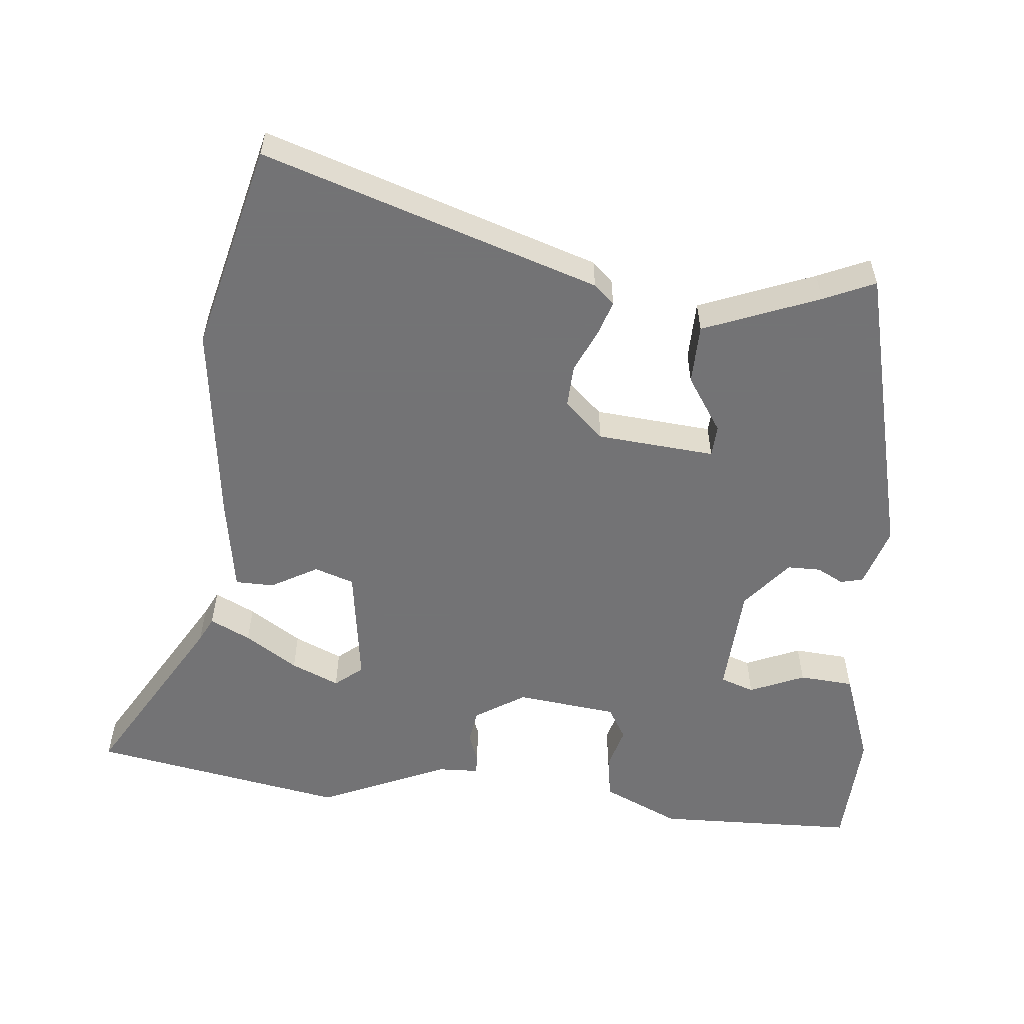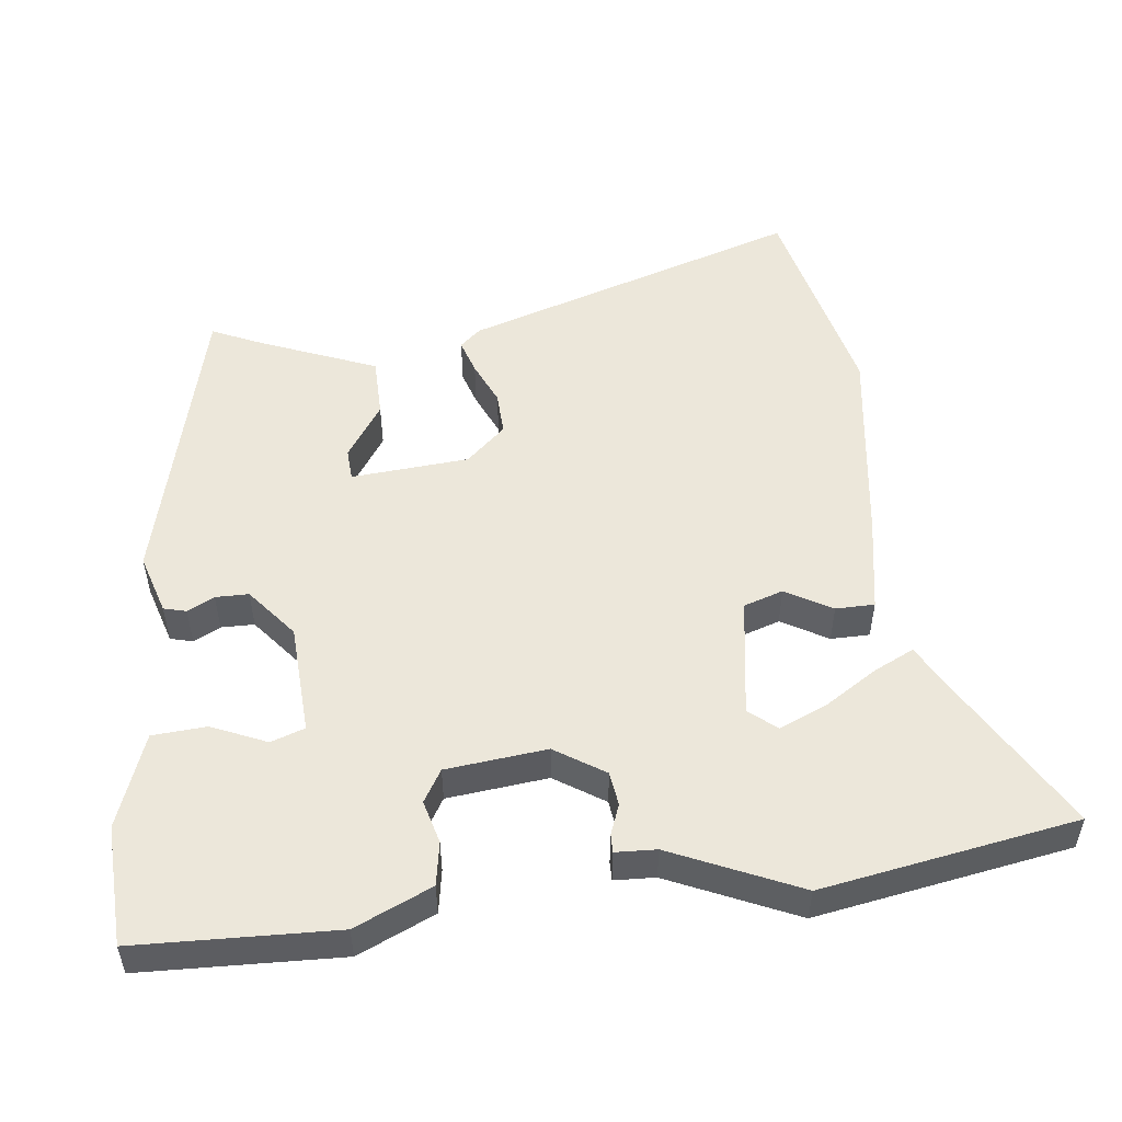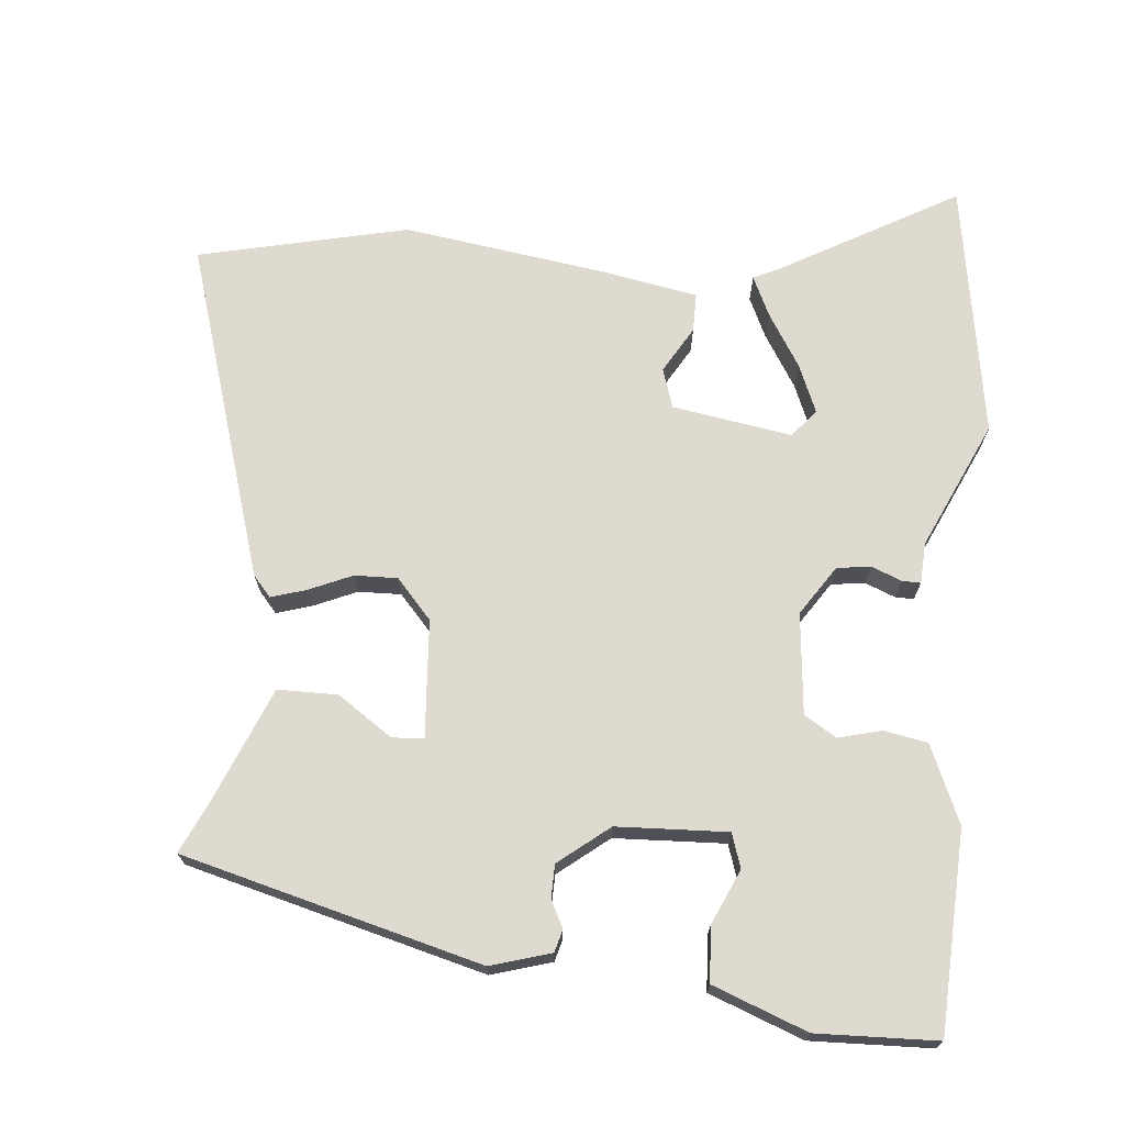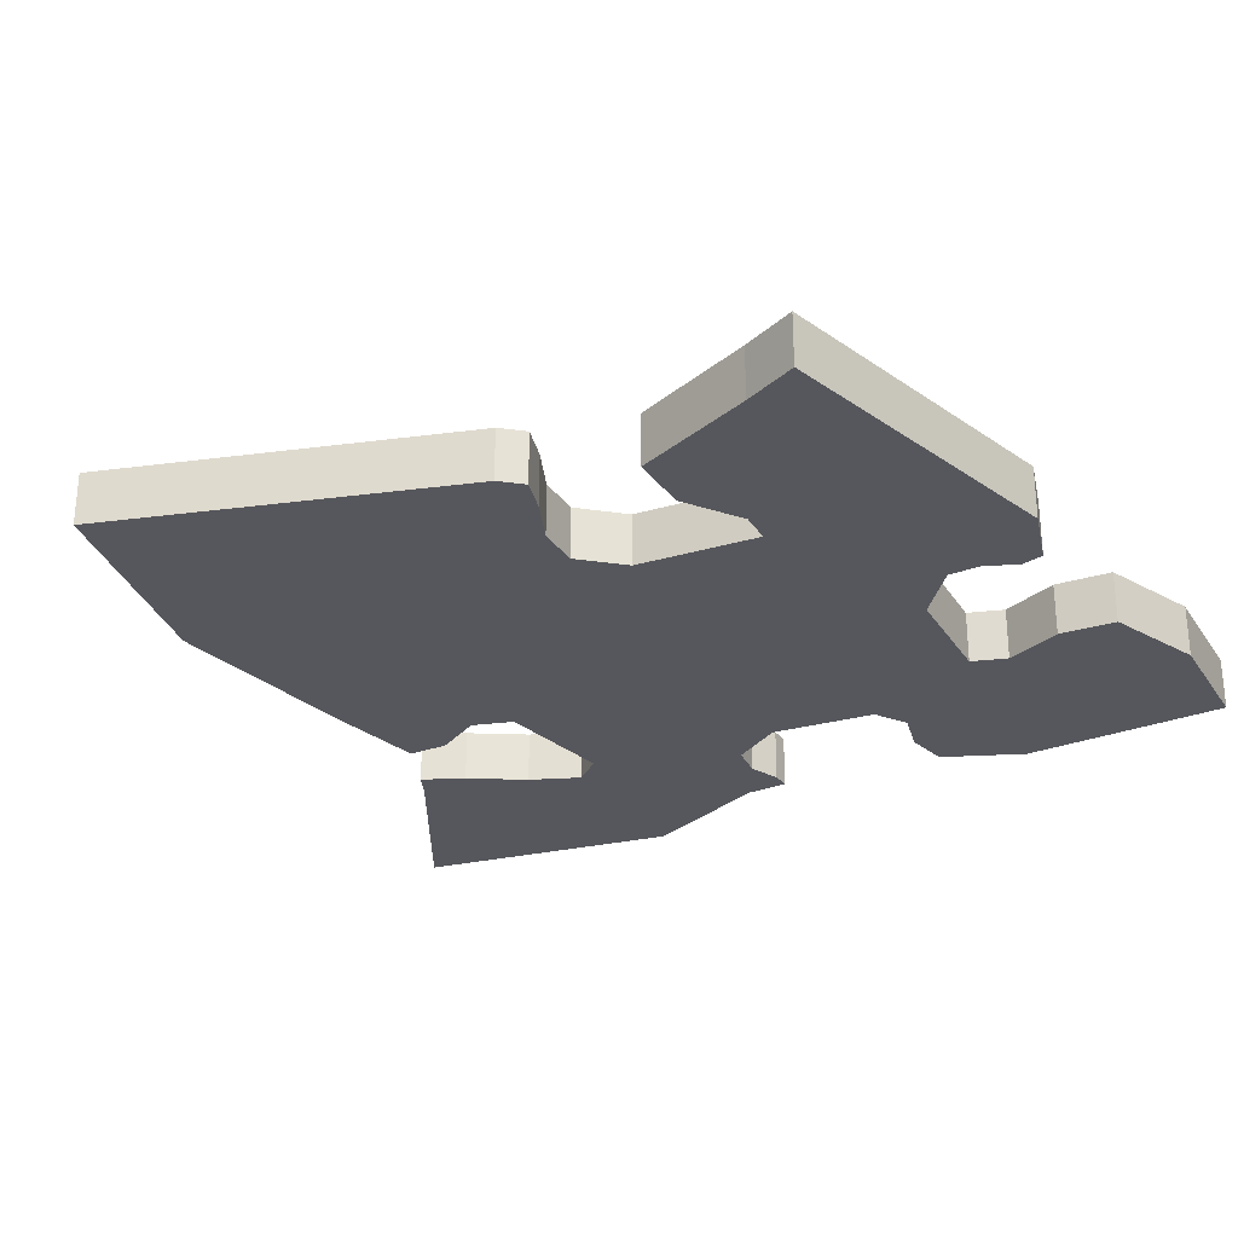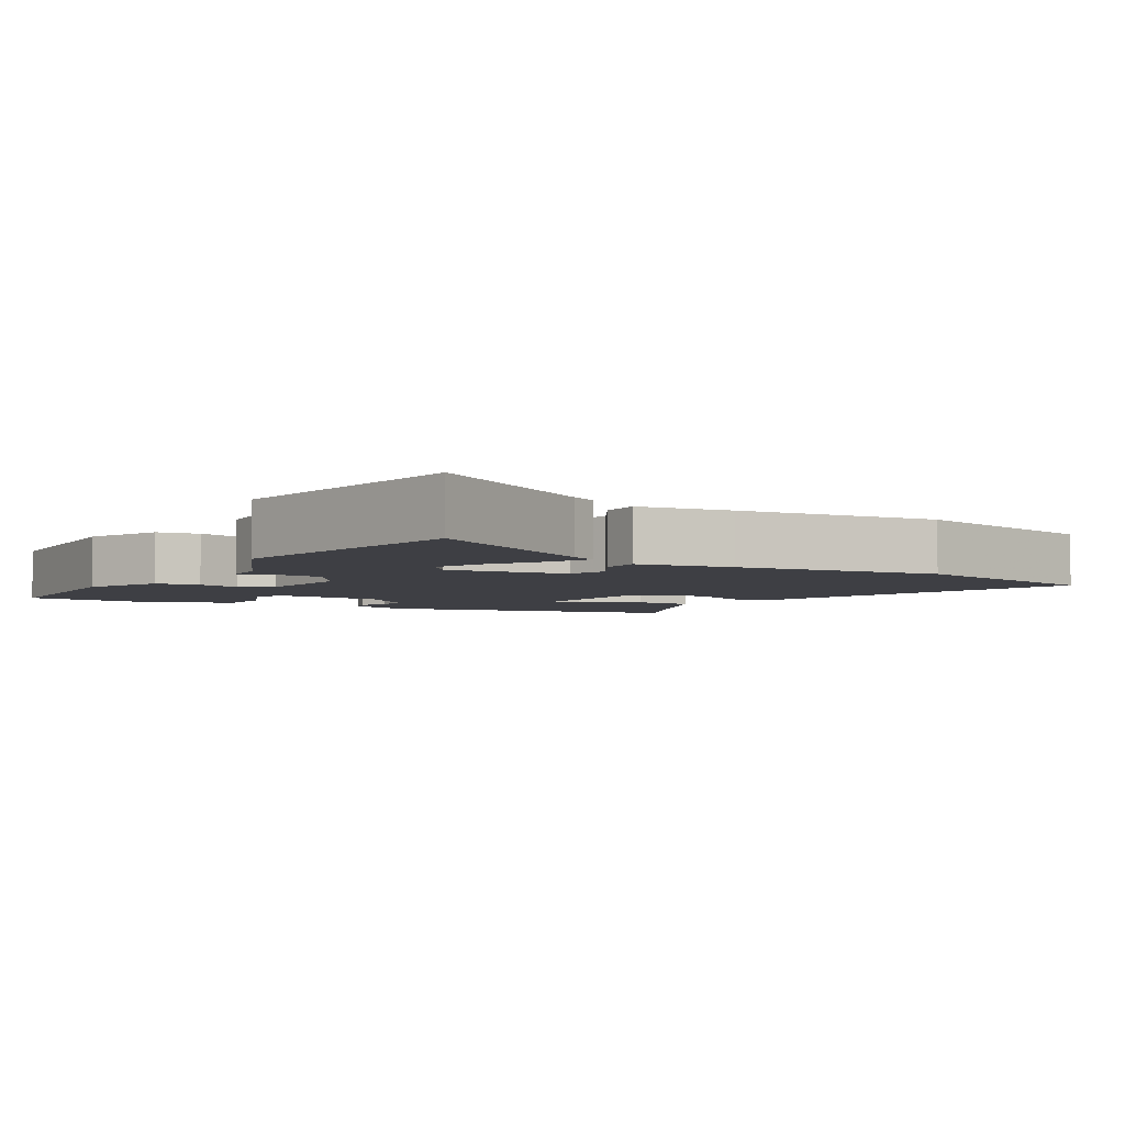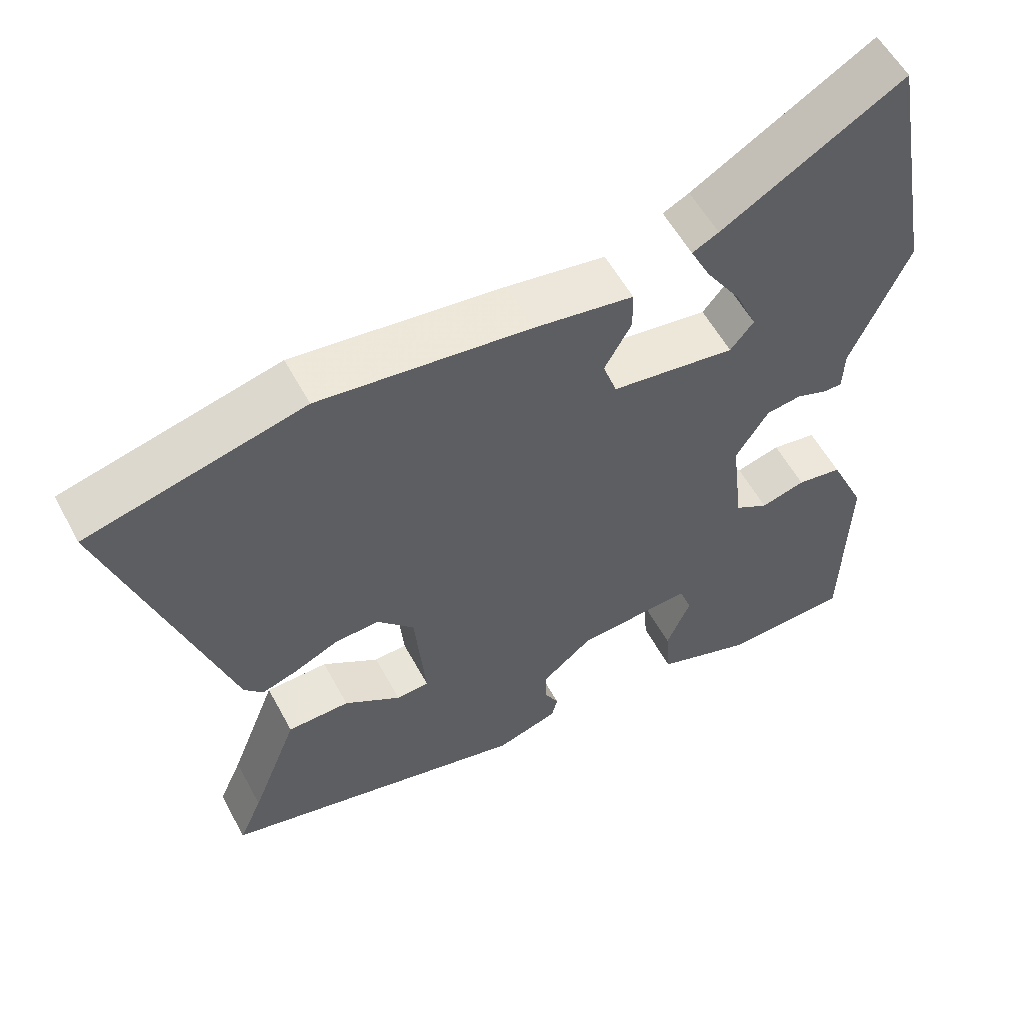
<metadata>
{"format":"obj","ext":"obj","renderer":"f3d","projection":"perspective","resolution":1024,"background":"white","views":[{"elev":-56.0,"azim":84.6,"up":"+Y"},{"elev":52.3,"azim":-96.1,"up":"+Y"},{"elev":70.6,"azim":-173.6,"up":"+Y"},{"elev":-27.6,"azim":119.8,"up":"+Y"},{"elev":-4.4,"azim":-30.7,"up":"+Y"},{"elev":56.7,"azim":151.9,"up":"+Z"}]}
</metadata>
<code>
v 0.501 0.07 -0.399
v 0.077 0.07 -0.501
v -0.008 0.07 -0.474
v -0.016 0.07 -0.442
v 0.004 0.07 -0.404
v 0.004 0.07 -0.357
v -0.066 0.07 -0.299
v -0.223 0.07 -0.289
v -0.24 0.07 -0.337
v -0.207 0.07 -0.415
v -0.213 0.07 -0.492
v -0.347 0.07 -0.54
v -0.518 0.07 -0.531
v -0.525 0.07 -0.247
v -0.475 0.07 -0.138
v -0.413 0.07 -0.128
v -0.352 0.07 -0.145
v -0.306 0.07 -0.118
v -0.289 0.07 0.025
v -0.334 0.07 0.096
v -0.382 0.07 0.103
v -0.425 0.07 0.087
v -0.451 0.07 0.087
v -0.453 0.07 0.145
v -0.532 0.07 0.327
v -0.466 0.07 0.688
v -0.219 0.07 0.542
v -0.183 0.07 0.524
v -0.211 0.07 0.467
v -0.259 0.07 0.393
v -0.289 0.07 0.325
v -0.257 0.07 0.286
v -0.087 0.07 0.31
v -0.068 0.07 0.366
v -0.105 0.07 0.432
v -0.104 0.07 0.487
v 0.031 0.07 0.509
v 0.321 0.07 0.545
v 0.617 0.07 0.471
v 0.46 0.07 -0.004
v 0.434 0.07 -0.033
v 0.385 0.07 -0.017
v 0.324 0.07 0.011
v 0.263 0.07 0.014
v 0.212 0.07 -0.041
v 0.197 0.07 -0.208
v 0.242 0.07 -0.211
v 0.32 0.07 -0.16
v 0.405 0.07 -0.162
v 0.469 0.07 -0.326
v 0.501 0 -0.399
v 0.077 0 -0.501
v -0.008 0 -0.474
v -0.016 0 -0.442
v 0.004 0 -0.404
v 0.004 0 -0.357
v -0.066 0 -0.299
v -0.223 0 -0.289
v -0.24 0 -0.337
v -0.207 0 -0.415
v -0.213 0 -0.492
v -0.347 0 -0.54
v -0.518 0 -0.531
v -0.525 0 -0.247
v -0.475 0 -0.138
v -0.413 0 -0.128
v -0.352 0 -0.145
v -0.306 0 -0.118
v -0.289 0 0.025
v -0.334 0 0.096
v -0.382 0 0.103
v -0.425 0 0.087
v -0.451 0 0.087
v -0.453 0 0.145
v -0.532 0 0.327
v -0.466 0 0.688
v -0.219 0 0.542
v -0.183 0 0.524
v -0.211 0 0.467
v -0.259 0 0.393
v -0.289 0 0.325
v -0.257 0 0.286
v -0.087 0 0.31
v -0.068 0 0.366
v -0.105 0 0.432
v -0.104 0 0.487
v 0.031 0 0.509
v 0.321 0 0.545
v 0.617 0 0.471
v 0.46 0 -0.004
v 0.434 0 -0.033
v 0.385 0 -0.017
v 0.324 0 0.011
v 0.263 0 0.014
v 0.212 0 -0.041
v 0.197 0 -0.208
v 0.242 0 -0.211
v 0.32 0 -0.16
v 0.405 0 -0.162
v 0.469 0 -0.326
f 47 48 49 50
f 46 47 50 1
f 40 41 42 43
f 38 39 40 43
f 38 43 44
f 37 38 44 45
f 34 35 36 37
f 33 34 37 45
f 27 28 29 30
f 27 30 31
f 24 25 26 27
f 24 27 31
f 21 22 23 24
f 20 21 24 31
f 19 20 31 32
f 14 15 16 17
f 14 17 18
f 13 14 18
f 12 13 18
f 9 10 11 12
f 8 9 12 18
f 7 8 18 19
f 2 3 4 5
f 46 1 2 5
f 46 5 6
f 32 33 45 46
f 19 32 46
f 6 7 19 46
f 100 99 98 97
f 51 100 97 96
f 93 92 91 90
f 93 90 89 88
f 94 93 88
f 95 94 88 87
f 87 86 85 84
f 95 87 84 83
f 80 79 78 77
f 81 80 77
f 77 76 75 74
f 81 77 74
f 74 73 72 71
f 81 74 71 70
f 82 81 70 69
f 67 66 65 64
f 68 67 64
f 68 64 63
f 68 63 62
f 62 61 60 59
f 68 62 59 58
f 69 68 58 57
f 55 54 53 52
f 55 52 51 96
f 56 55 96
f 96 95 83 82
f 96 82 69
f 96 69 57 56
f 1 51 52 2
f 2 52 53 3
f 3 53 54 4
f 4 54 55 5
f 5 55 56 6
f 6 56 57 7
f 7 57 58 8
f 8 58 59 9
f 9 59 60 10
f 10 60 61 11
f 11 61 62 12
f 12 62 63 13
f 13 63 64 14
f 14 64 65 15
f 15 65 66 16
f 16 66 67 17
f 17 67 68 18
f 18 68 69 19
f 19 69 70 20
f 20 70 71 21
f 21 71 72 22
f 22 72 73 23
f 23 73 74 24
f 24 74 75 25
f 25 75 76 26
f 26 76 77 27
f 27 77 78 28
f 28 78 79 29
f 29 79 80 30
f 30 80 81 31
f 31 81 82 32
f 32 82 83 33
f 33 83 84 34
f 34 84 85 35
f 35 85 86 36
f 36 86 87 37
f 37 87 88 38
f 38 88 89 39
f 39 89 90 40
f 40 90 91 41
f 41 91 92 42
f 42 92 93 43
f 43 93 94 44
f 44 94 95 45
f 45 95 96 46
f 46 96 97 47
f 47 97 98 48
f 48 98 99 49
f 49 99 100 50
f 50 100 51 1

</code>
